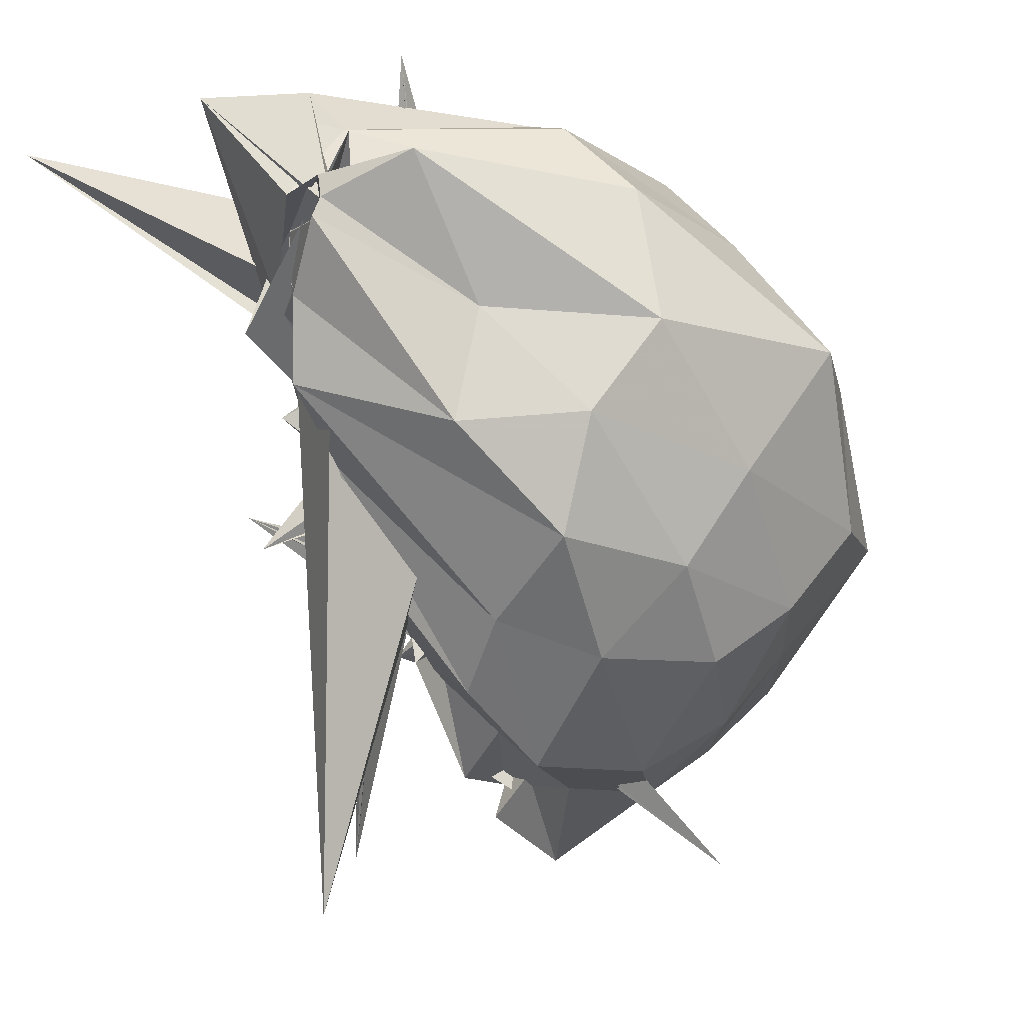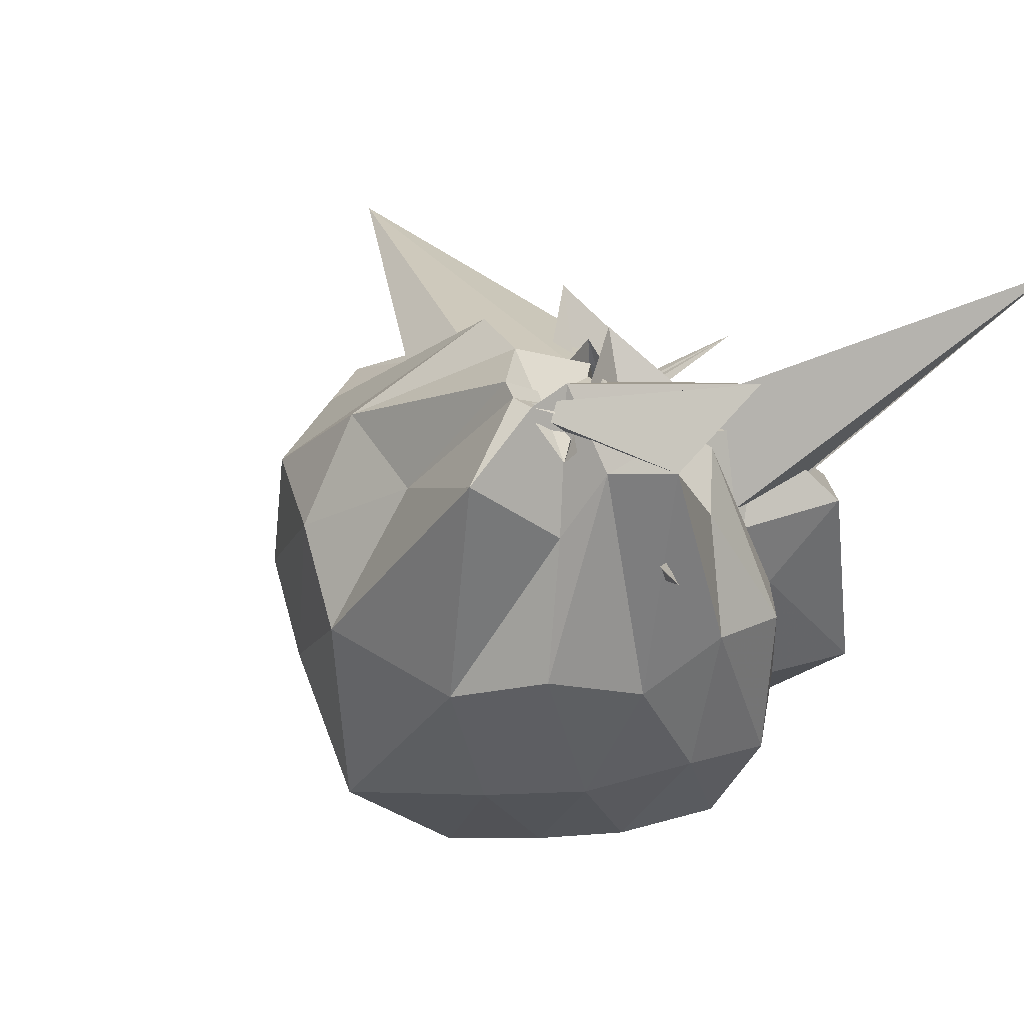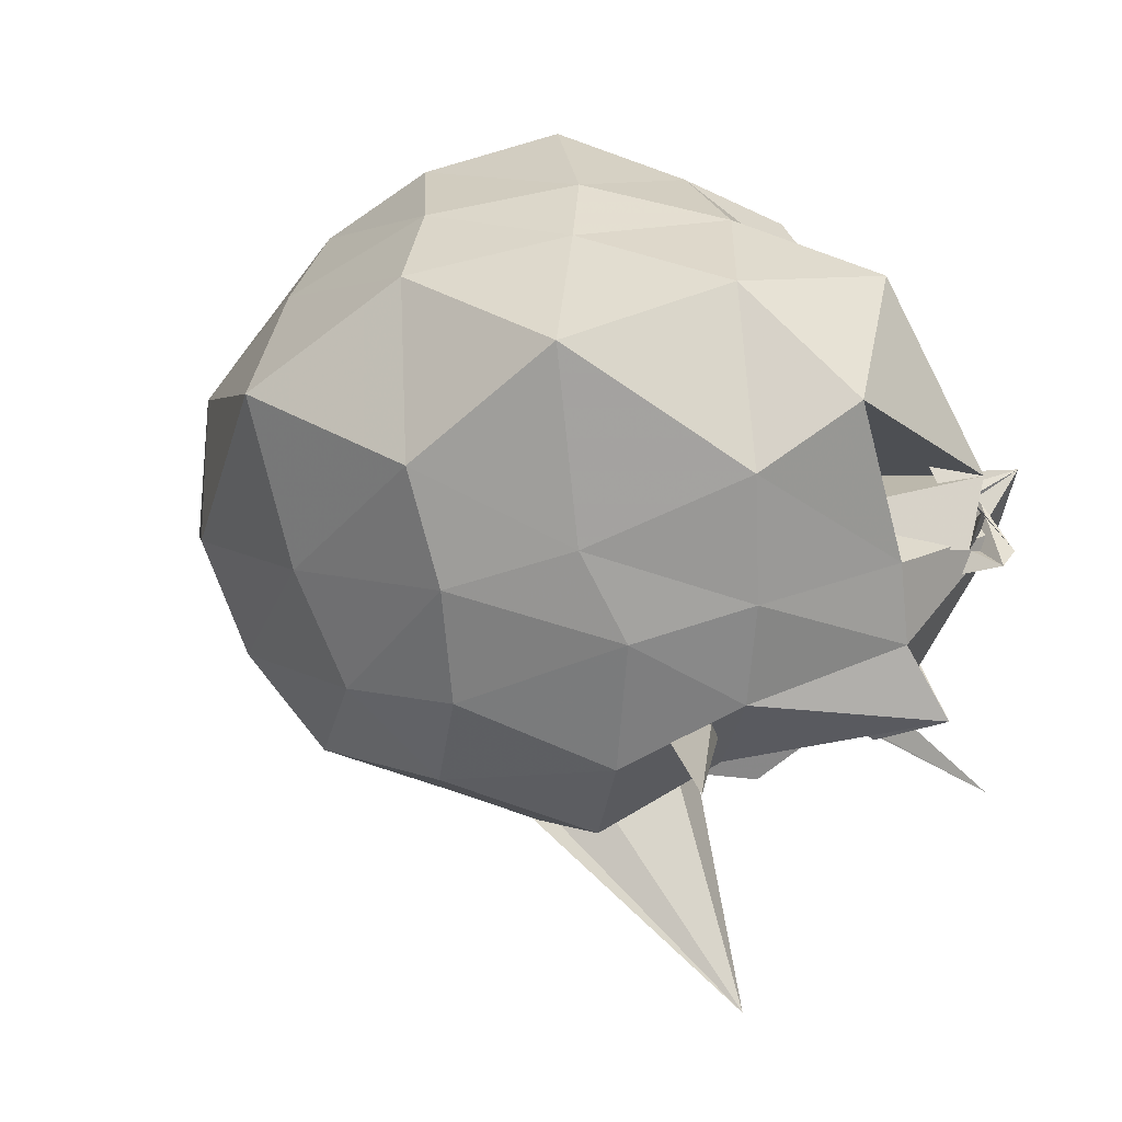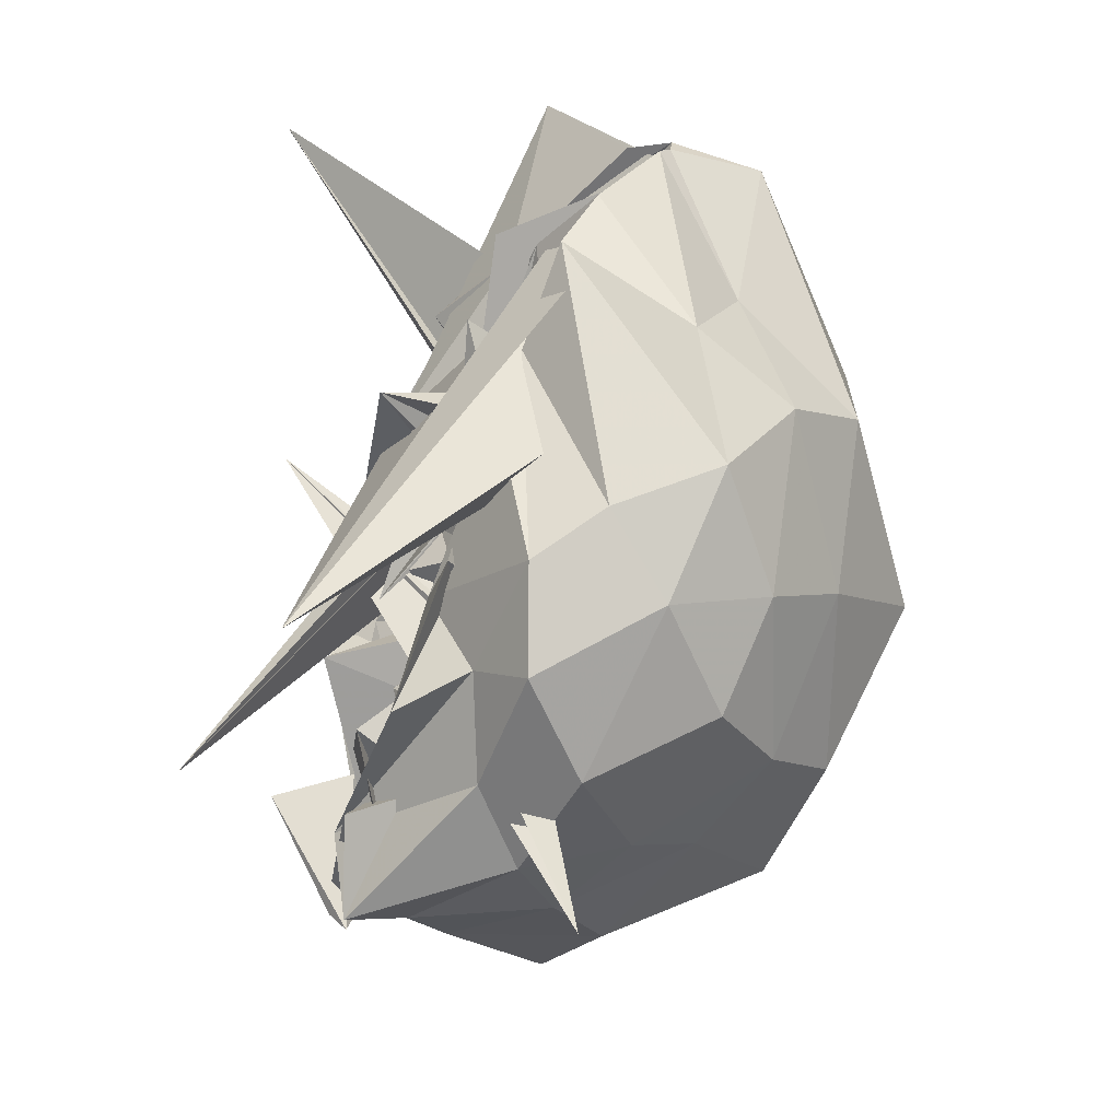
<metadata>
{"format":"obj","ext":"obj","renderer":"f3d","projection":"perspective","resolution":1024,"background":"white","views":[{"elev":-34.6,"azim":39.1,"up":"+Y"},{"elev":57.0,"azim":129.4,"up":"+Z"},{"elev":-20.3,"azim":148.8,"up":"+Y"},{"elev":13.2,"azim":4.5,"up":"+Z"}]}
</metadata>
<code>
v 0.06475 -0.08796 0.4818
v 0.1825 -0.3965 -0.06127
v 0.1524 -0.05196 0.8007
v 0.06328 -0.0761 0.769
v 0.02064 -0.1109 0.7237
v -0.1314 -0.1218 0.5017
v -0.18 -0.8157 0.3719
v 0.1787 -0.3907 0.5634
v -0.03381 -0.2181 0.5528
v 0.08873 -0.1926 0.7264
v 0.1522 -0.2911 0.7027
v 0.1005 -0.05786 0.5581
v -0.3693 -0.566 0.1096
v 0.149 0.04199 0.444
v -0.01275 -0.2395 0.4814
v 0.132 -0.1115 0.5375
v -0.1241 -0.3736 0.5806
v 0.01814 -0.1838 0.3317
v -0.02042 -0.2518 0.4111
v -0.05093 -0.2515 0.5472
v 0.2027 -0.3985 0.6425
v -0.001899 -0.29 0.5188
v 0.007042 -0.2779 0.5363
v -0.01574 -0.1096 0.5931
v 0.06706 -0.1771 0.756
v 0.2773 -0.05696 0.8695
v 0.08321 -0.1074 0.7145
v 0.2494 -0.1323 0.892
v 0.1874 -0.1251 0.8835
v 0.06072 0.08247 0.9289
v 0.2504 -0.1705 0.8646
v 0.1198 -0.09955 0.807
v 0.0901 -0.1435 0.7784
v 0.1451 -0.04986 0.7708
v 0.02032 -0.1373 0.6536
v -0.01531 -0.1283 0.5728
v 0.03531 -0.09821 0.5815
v -0.03773 -0.2656 0.4575
v 0.02934 -0.2972 0.412
v 0.2833 0.1335 0.7833
v 0.07732 -0.1461 0.2996
v -0.05843 -0.2281 0.4384
v 0.04822 -0.1533 0.5307
v -0.1321 -0.3621 0.2941
v -0.01787 -0.2225 0.3839
v 0.0409 -0.3666 0.4489
v -0.03651 -0.2607 0.4358
v 0.07558 -0.3496 0.5031
v 0.1001 -0.3587 0.4275
v 0.1548 -0.2368 0.8294
v 0.2352 -0.1867 0.8847
v 0.2488 -0.1631 0.8851
v 0.3113 -0.03399 0.7582
v 0.2408 -0.01573 0.841
v 0.1957 0.06044 0.862
v 0.1337 0.0778 0.7109
v 0.06597 0.02673 0.7432
v 0.06263 0.08885 0.6034
v -0.0494 0.02619 0.6666
v -0.08533 0.0255 0.5591
v -0.08465 -0.09496 0.4409
v -0.09517 -0.1896 0.5008
v -0.06792 -0.2305 0.4212
v -0.02286 -0.1754 0.375
v 0.04463 -0.2498 0.4361
v -0.02593 -0.3185 0.3169
v 0.007708 -0.258 0.3346
v -0.04093 -0.4105 0.4057
v -0.02458 -0.1977 0.4325
v -0.01745 -0.3961 0.4129
v 0.0114 -0.3917 0.3281
v 0.03809 -0.4374 0.5608
v 0.06242 -0.3545 0.6361
v 0.1122 -0.3256 0.777
v 0.2945 -0.4104 0.6771
v 0.3451 -0.2652 0.6925
v 0.3727 -0.1319 0.8538
v 0.4245 0.03978 0.6177
v 0.3358 0.1301 0.5682
v 0.2169 0.1676 0.5994
v 0.1162 0.1908 0.5461
v 0.05185 0.1366 0.5005
v -0.07115 0.1565 0.58
v -0.2037 0.06214 0.4026
v -0.02951 -0.07378 0.4766
v -0.1552 -0.03211 0.3754
v -0.1209 -0.1289 0.3413
v -0.0266 -0.256 0.3662
v -0.1485 -0.2899 0.3073
v -0.03714 -0.3506 0.3478
v 0.01859 -0.4095 0.1982
v 0.002147 -0.3469 0.2928
v -0.004104 -0.4103 0.2787
v 0.02817 -0.3874 0.3144
v -0.02144 -0.4956 0.3822
v -0.0525 -0.4591 0.3231
v 0.09296 -0.5974 0.409
v 0.1908 -0.5569 0.4709
v 0.3383 -0.5167 0.5184
v 0.423 -0.3925 0.5691
v 0.5089 -0.2688 0.5338
v 0.4971 -0.06657 0.5603
v 0.4199 0.1061 0.3821
v 0.3044 0.1977 0.4057
v 0.1892 0.2403 0.3382
v 0.07368 0.1773 0.3193
v -0.03726 0.2333 0.2853
v -0.1369 0.1086 0.3667
v -0.1489 0.03557 0.3099
v -0.1067 -0.02317 0.2614
v -0.154 -0.1022 0.2477
v -0.1625 -0.1927 0.2198
v -0.04598 -0.2456 0.2456
v -0.01095 -0.3237 0.2518
v 0.01421 -0.317 0.2742
v -0.2887 -0.1818 0.4517
v 0.1618 -0.6847 -0.05092
v -0.02893 -0.4524 0.2398
v -0.009985 -0.3769 0.2505
v -0.08798 -0.5697 0.1983
v 0.01745 -0.5599 0.2537
v 0.09588 -0.6462 0.2691
v 0.2672 -0.5855 0.3515
v 0.3984 -0.4955 0.3423
v 0.4849 -0.3707 0.3172
v 0.5834 -0.1909 0.2558
v 0.495 -0.01256 0.3361
v 0.3722 0.139 0.2185
v 0.2282 0.1979 0.1434
v 0.09593 0.1693 0.1257
v 0.003202 0.1231 0.09356
v -0.1011 0.1681 0.1533
v -0.2127 0.03303 0.2378
v -0.2573 -0.02473 0.1723
v -0.1209 -0.08354 0.1305
v -0.1855 -0.2391 0.09521
v -0.1204 -0.2784 0.1126
v -0.2152 -0.3271 0.2027
v -0.08114 -0.3246 0.1485
v 0.003501 -0.4025 0.2488
v -0.01731 -0.3803 0.1542
v 0.05467 -0.4098 0.2895
v -0.1089 -0.4001 0.1819
v -0.03867 -0.5085 0.1891
v -0.1828 -0.461 -0.004512
v 0.02519 -0.587 0.1092
v 0.161 -0.6143 0.1239
v 0.336 -0.544 0.1951
v 0.4021 -0.4451 0.1083
v 0.4758 -0.327 0.05859
v 0.4825 -0.09347 0.06649
v 0.42 0.02806 0.1288
v 0.01001 -0.03081 0.7244
v -0.09237 -0.0367 0.635
v 0.3311 -0.4311 0.1946
v -0.03369 -0.2902 0.3976
v 0.1535 -0.2798 0.5012
v 0.08231 -0.2798 0.5625
v 0.121 -0.2296 0.5755
v 0.2116 -0.236 0.6701
v 0.1316 -0.1288 0.5852
v -0.05232 0.001227 0.4348
v -0.02156 -0.2483 0.661
v 0.01615 -0.2961 0.5377
v -0.2044 -0.07812 0.3273
v -0.04179 -0.2517 0.4338
v 0.03501 -0.1482 0.346
v 0.1721 -0.02341 0.7703
v 0.0405 -0.216 0.5723
v 0.0659 -0.1696 0.6242
v -0.02152 -0.2078 0.5193
v 0.01189 -0.1901 0.7702
v 0.01109 0.04202 0.6389
v 0.01227 -0.1094 0.4991
v -0.09327 -0.2852 0.4652
v 0.09126 -0.2127 0.51
v 0.1345 -0.1894 0.4606
v -0.01436 -0.2293 0.4778
v 0.1686 -0.1601 0.5246
v -0.007005 -0.1557 0.5869
v -0.03988 -0.2631 0.3916
v 0.0121 -0.1874 0.4858
v 0.02168 -0.1308 0.4292
v 0.1645 -0.1876 0.6359
v 0.1078 -0.1393 0.6674
v 0.01075 -0.003046 0.4963
v 0.02884 -0.02704 0.5563
v 0.01871 -0.03976 0.3949
v 0.004806 -0.1135 0.3781
v 0.005774 -0.165 0.3917
v 0.2134 -0.1465 0.4023
v 0.1849 -0.05096 0.3423
v -0.00141 -0.1535 0.4527
v 0.04921 -0.1916 0.4248
v -0.3532 0.2531 0.8828
v 0.1151 0.04311 0.5896
v 0.05205 0.02102 0.4657
v 0.07889 -0.04491 0.3193
v 0.1359 -0.09625 0.4
v 0.1883 -0.01083 0.4992
v 0.1485 -0.0109 0.3813
v 0.09368 0.009649 0.4225
v 0.2713 0.06157 0.02299
v 0.1329 0.09742 0.0046
v 0.01075 0.0585 -0.02151
v -0.06698 0.0007084 0.02049
v -0.1795 0.02111 0.1092
v -0.2383 -0.1332 0.1373
v -0.1363 -0.2144 0.06262
v -0.1896 -0.2969 -0.1245
v -0.1717 -0.3091 0.00155
v -0.079 -0.3972 0.005322
v -0.1726 -0.3495 0.07869
v -0.1449 -0.4929 0.1513
v -0.06694 -0.5097 0.1004
v 0.349 -0.289 0.1516
v -0.1553 -0.5615 -0.08904
v 0.07396 -0.559 -0.01307
v 0.2192 -0.5074 0.005661
v 0.3 -0.4188 -0.02052
v 0.3925 -0.2272 -0.1261
v 0.3125 -0.03849 -0.02978
v 0.1417 -0.005437 -0.1022
v 0.005951 -0.08783 -0.1297
v -0.01488 -0.04377 -0.07475
v -0.1072 -0.09121 -0.02938
v -0.1963 -0.2095 -0.03379
v -0.2085 -0.3649 -0.1579
v -0.1808 -0.3918 -0.1692
v -0.07296 -0.2321 0.04048
v -0.1014 -0.5346 -0.02192
v -0.1193 -0.4347 0.04553
v -0.1546 -0.5475 0.05109
v -0.08137 -0.4882 -0.1117
v 0.1142 -0.4723 -0.09797
v 0.1714 -0.3562 -0.1816
v 0.1944 -0.1315 -0.1861
v -0.02672 -0.06344 -0.172
v -0.03176 -0.09804 -0.1126
v -0.2098 -0.3135 -0.1103
v -0.1605 -0.3266 -0.161
v -0.3038 -0.2728 -0.01779
v -0.236 -0.2507 -0.1404
v 0.0084 -0.3356 0.04601
v -0.2124 -0.3296 -0.1319
v -0.03888 -0.4128 -0.1621
v 0.08012 -0.2763 -0.2581
v -0.1622 -0.2831 -0.1654
v -0.1451 -0.3744 -0.153
v -0.2069 -0.3044 -0.08674
v 0.0908 -0.4823 0.07411
v -0.08571 -0.2605 -0.05575
f 3 28 4
f 4 28 29
f 4 29 5
f 5 29 30
f 5 30 6
f 6 30 31
f 6 31 7
f 7 31 32
f 7 32 8
f 8 32 33
f 8 33 9
f 9 33 34
f 9 34 10
f 10 34 35
f 10 35 11
f 11 35 36
f 11 36 12
f 12 36 37
f 12 37 13
f 13 37 38
f 13 38 14
f 14 38 39
f 14 39 15
f 15 39 40
f 15 40 16
f 16 40 41
f 16 41 17
f 17 41 42
f 17 42 18
f 18 42 43
f 18 43 19
f 19 43 44
f 19 44 20
f 20 44 45
f 20 45 21
f 21 45 46
f 21 46 22
f 22 46 47
f 22 47 23
f 23 47 48
f 23 48 24
f 24 48 49
f 24 49 25
f 25 49 50
f 25 50 26
f 26 50 51
f 26 51 27
f 27 51 52
f 27 52 3
f 3 52 28
f 28 53 29
f 29 53 54
f 29 54 30
f 30 54 55
f 30 55 31
f 31 55 56
f 31 56 32
f 32 56 57
f 32 57 33
f 33 57 58
f 33 58 34
f 34 58 59
f 34 59 35
f 35 59 60
f 35 60 36
f 36 60 61
f 36 61 37
f 37 61 62
f 37 62 38
f 38 62 63
f 38 63 39
f 39 63 64
f 39 64 40
f 40 64 65
f 40 65 41
f 41 65 66
f 41 66 42
f 42 66 67
f 42 67 43
f 43 67 68
f 43 68 44
f 44 68 69
f 44 69 45
f 45 69 70
f 45 70 46
f 46 70 71
f 46 71 47
f 47 71 72
f 47 72 48
f 48 72 73
f 48 73 49
f 49 73 74
f 49 74 50
f 50 74 75
f 50 75 51
f 51 75 76
f 51 76 52
f 52 76 77
f 52 77 28
f 28 77 53
f 53 78 54
f 54 78 79
f 54 79 55
f 55 79 80
f 55 80 56
f 56 80 81
f 56 81 57
f 57 81 82
f 57 82 58
f 58 82 83
f 58 83 59
f 59 83 84
f 59 84 60
f 60 84 85
f 60 85 61
f 61 85 86
f 61 86 62
f 62 86 87
f 62 87 63
f 63 87 88
f 63 88 64
f 64 88 89
f 64 89 65
f 65 89 90
f 65 90 66
f 66 90 91
f 66 91 67
f 67 91 92
f 67 92 68
f 68 92 93
f 68 93 69
f 69 93 94
f 69 94 70
f 70 94 95
f 70 95 71
f 71 95 96
f 71 96 72
f 72 96 97
f 72 97 73
f 73 97 98
f 73 98 74
f 74 98 99
f 74 99 75
f 75 99 100
f 75 100 76
f 76 100 101
f 76 101 77
f 77 101 102
f 77 102 53
f 53 102 78
f 78 103 79
f 79 103 104
f 79 104 80
f 80 104 105
f 80 105 81
f 81 105 106
f 81 106 82
f 82 106 107
f 82 107 83
f 83 107 108
f 83 108 84
f 84 108 109
f 84 109 85
f 85 109 110
f 85 110 86
f 86 110 111
f 86 111 87
f 87 111 112
f 87 112 88
f 88 112 113
f 88 113 89
f 89 113 114
f 89 114 90
f 90 114 115
f 90 115 91
f 91 115 116
f 91 116 92
f 92 116 117
f 92 117 93
f 93 117 118
f 93 118 94
f 94 118 119
f 94 119 95
f 95 119 120
f 95 120 96
f 96 120 121
f 96 121 97
f 97 121 122
f 97 122 98
f 98 122 123
f 98 123 99
f 99 123 124
f 99 124 100
f 100 124 125
f 100 125 101
f 101 125 126
f 101 126 102
f 102 126 127
f 102 127 78
f 78 127 103
f 103 128 104
f 104 128 129
f 104 129 105
f 105 129 130
f 105 130 106
f 106 130 131
f 106 131 107
f 107 131 132
f 107 132 108
f 108 132 133
f 108 133 109
f 109 133 134
f 109 134 110
f 110 134 135
f 110 135 111
f 111 135 136
f 111 136 112
f 112 136 137
f 112 137 113
f 113 137 138
f 113 138 114
f 114 138 139
f 114 139 115
f 115 139 140
f 115 140 116
f 116 140 141
f 116 141 117
f 117 141 142
f 117 142 118
f 118 142 143
f 118 143 119
f 119 143 144
f 119 144 120
f 120 144 145
f 120 145 121
f 121 145 146
f 121 146 122
f 122 146 147
f 122 147 123
f 123 147 148
f 123 148 124
f 124 148 149
f 124 149 125
f 125 149 150
f 125 150 126
f 126 150 151
f 126 151 127
f 127 151 152
f 127 152 103
f 103 152 128
f 153 154 173
f 154 174 173
f 154 155 174
f 155 175 174
f 155 156 175
f 156 176 175
f 156 157 176
f 157 158 176
f 158 177 176
f 158 159 177
f 159 178 177
f 159 160 178
f 160 179 178
f 160 161 179
f 161 162 179
f 162 180 179
f 162 163 180
f 163 181 180
f 163 164 181
f 164 182 181
f 164 165 182
f 165 166 182
f 166 183 182
f 166 167 183
f 167 184 183
f 167 168 184
f 168 185 184
f 168 169 185
f 169 170 185
f 170 186 185
f 170 171 186
f 171 187 186
f 171 172 187
f 172 173 187
f 172 153 173
f 173 174 188
f 174 189 188
f 174 175 189
f 175 190 189
f 175 176 190
f 176 177 190
f 177 191 190
f 177 178 191
f 178 192 191
f 178 179 192
f 179 180 192
f 180 193 192
f 180 181 193
f 181 194 193
f 181 182 194
f 182 183 194
f 183 195 194
f 183 184 195
f 184 196 195
f 184 185 196
f 185 186 196
f 186 197 196
f 186 187 197
f 187 188 197
f 187 173 188
f 188 189 198
f 189 199 198
f 189 190 199
f 190 191 199
f 191 200 199
f 191 192 200
f 192 193 200
f 193 201 200
f 193 194 201
f 194 195 201
f 195 202 201
f 195 196 202
f 196 197 202
f 197 198 202
f 197 188 198
f 203 223 204
f 204 223 224
f 204 224 205
f 205 224 225
f 205 225 206
f 206 225 226
f 206 226 207
f 207 226 208
f 208 226 227
f 208 227 209
f 209 227 228
f 209 228 210
f 210 228 229
f 210 229 211
f 211 229 212
f 212 229 230
f 212 230 213
f 213 230 231
f 213 231 214
f 214 231 232
f 214 232 215
f 215 232 216
f 216 232 233
f 216 233 217
f 217 233 234
f 217 234 218
f 218 234 235
f 218 235 219
f 219 235 220
f 220 235 236
f 220 236 221
f 221 236 237
f 221 237 222
f 222 237 223
f 222 223 203
f 223 238 224
f 224 238 239
f 224 239 225
f 225 239 240
f 225 240 226
f 226 240 227
f 227 240 241
f 227 241 228
f 228 241 242
f 228 242 229
f 229 242 230
f 230 242 243
f 230 243 231
f 231 243 244
f 231 244 232
f 232 244 233
f 233 244 245
f 233 245 234
f 234 245 246
f 234 246 235
f 235 246 236
f 236 246 247
f 236 247 237
f 237 247 238
f 237 238 223
f 238 248 239
f 239 248 249
f 239 249 240
f 240 249 241
f 241 249 250
f 241 250 242
f 242 250 243
f 243 250 251
f 243 251 244
f 244 251 245
f 245 251 252
f 245 252 246
f 246 252 247
f 247 252 248
f 247 248 238
f 3 4 153
f 153 4 154
f 4 5 154
f 154 5 155
f 5 6 155
f 155 6 156
f 6 7 156
f 156 7 157
f 7 8 157
f 8 9 157
f 157 9 158
f 9 10 158
f 158 10 159
f 10 11 159
f 159 11 160
f 11 12 160
f 160 12 161
f 12 13 161
f 13 14 161
f 161 14 162
f 14 15 162
f 162 15 163
f 15 16 163
f 163 16 164
f 16 17 164
f 164 17 165
f 17 18 165
f 18 19 165
f 165 19 166
f 19 20 166
f 166 20 167
f 20 21 167
f 167 21 168
f 21 22 168
f 168 22 169
f 22 23 169
f 23 24 169
f 169 24 170
f 24 25 170
f 170 25 171
f 25 26 171
f 171 26 172
f 26 27 172
f 172 27 153
f 27 3 153
f 128 203 129
f 129 203 204
f 129 204 130
f 130 204 205
f 130 205 131
f 131 205 206
f 131 206 132
f 132 206 207
f 132 207 133
f 133 207 134
f 134 207 208
f 134 208 135
f 135 208 209
f 135 209 136
f 136 209 210
f 136 210 137
f 137 210 211
f 137 211 138
f 138 211 139
f 139 211 212
f 139 212 140
f 140 212 213
f 140 213 141
f 141 213 214
f 141 214 142
f 142 214 215
f 142 215 143
f 143 215 144
f 144 215 216
f 144 216 145
f 145 216 217
f 145 217 146
f 146 217 218
f 146 218 147
f 147 218 219
f 147 219 148
f 148 219 149
f 149 219 220
f 149 220 150
f 150 220 221
f 150 221 151
f 151 221 222
f 151 222 152
f 152 222 203
f 152 203 128
f 198 199 1
f 199 200 1
f 200 201 1
f 201 202 1
f 202 198 1
f 249 248 2
f 250 249 2
f 251 250 2
f 252 251 2
f 248 252 2

</code>
